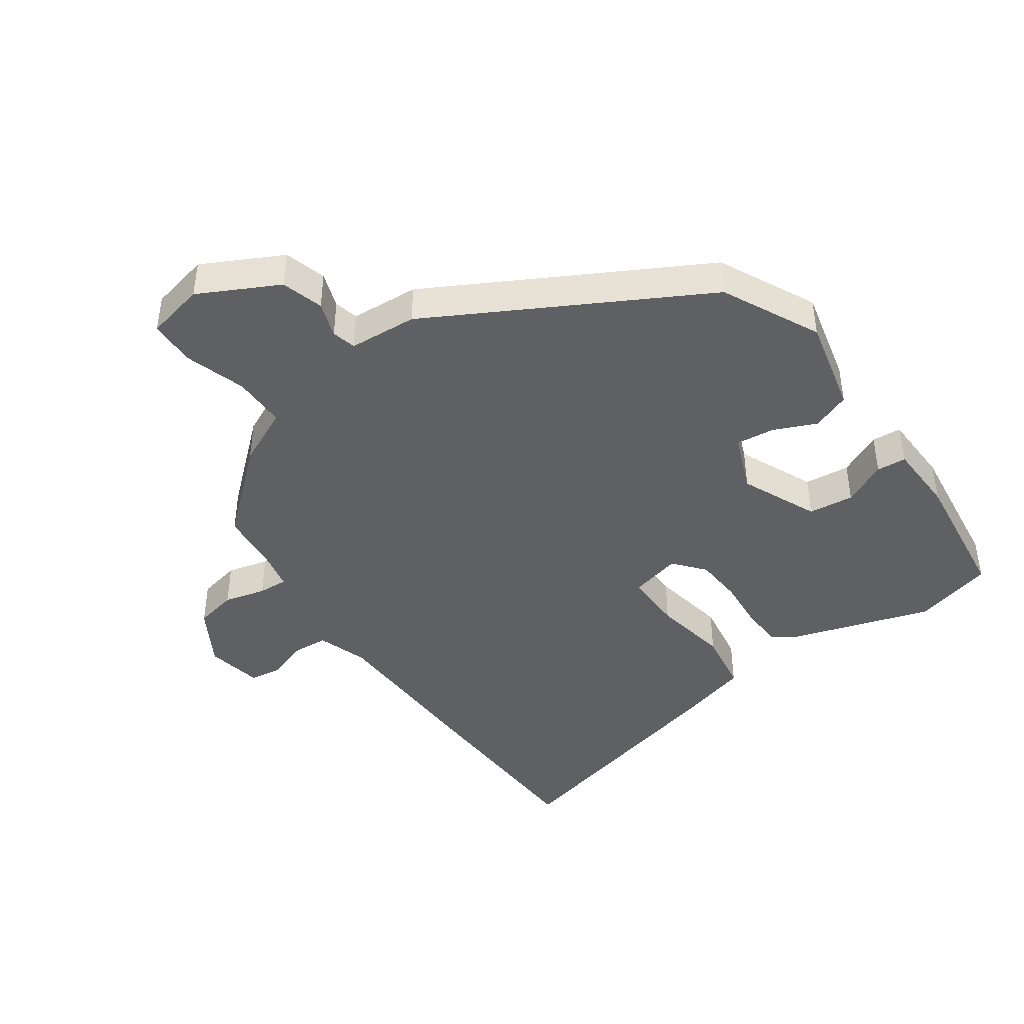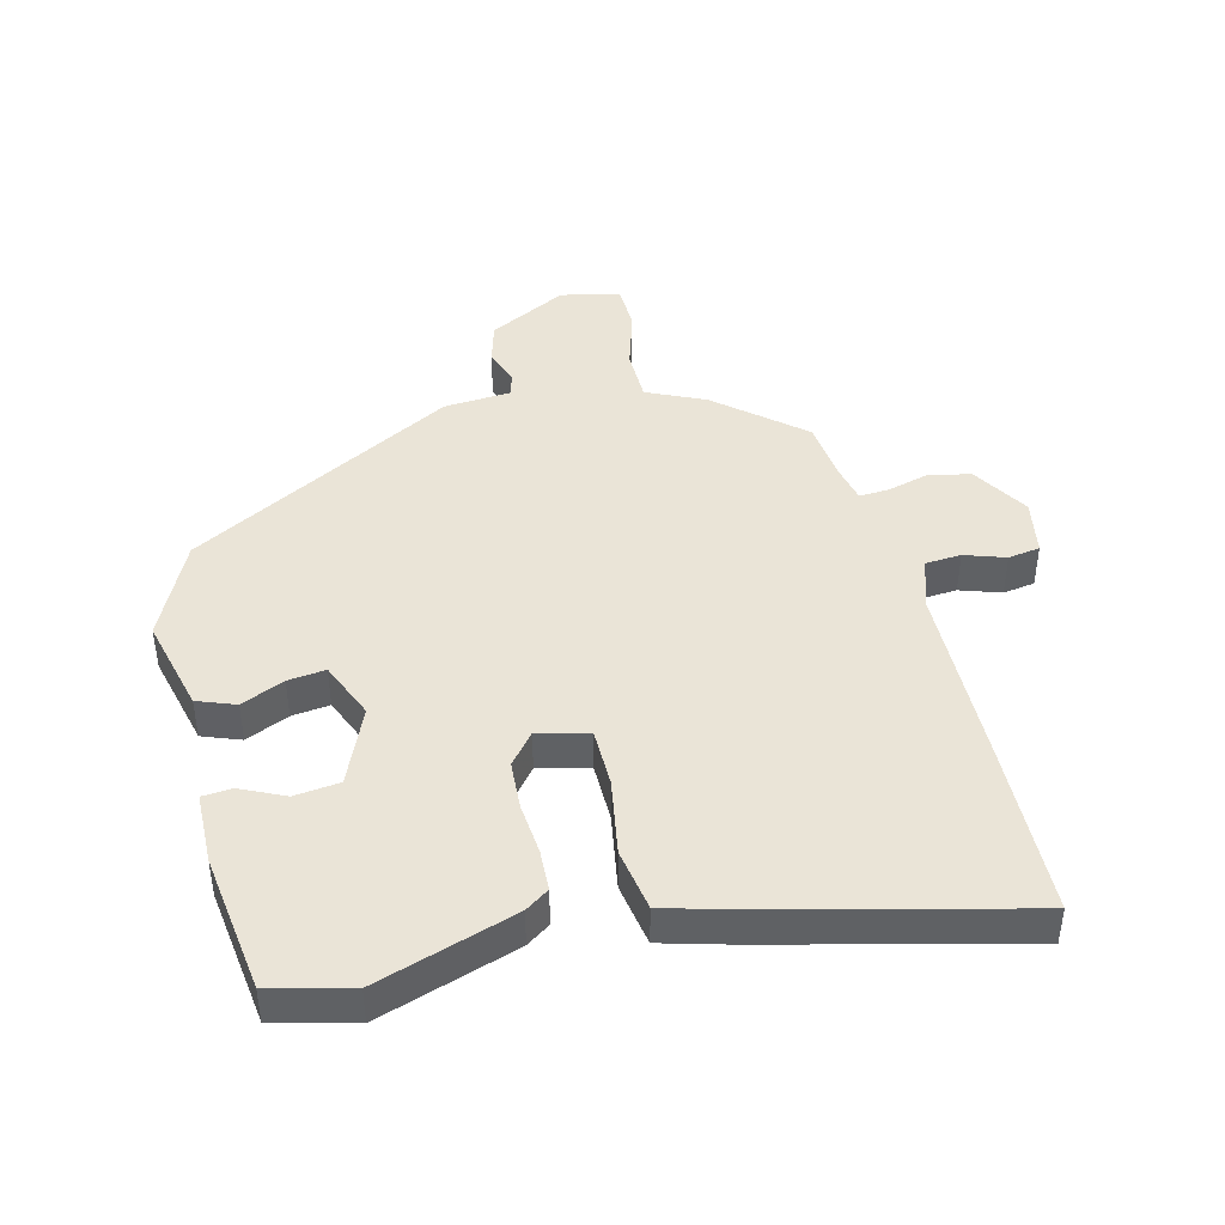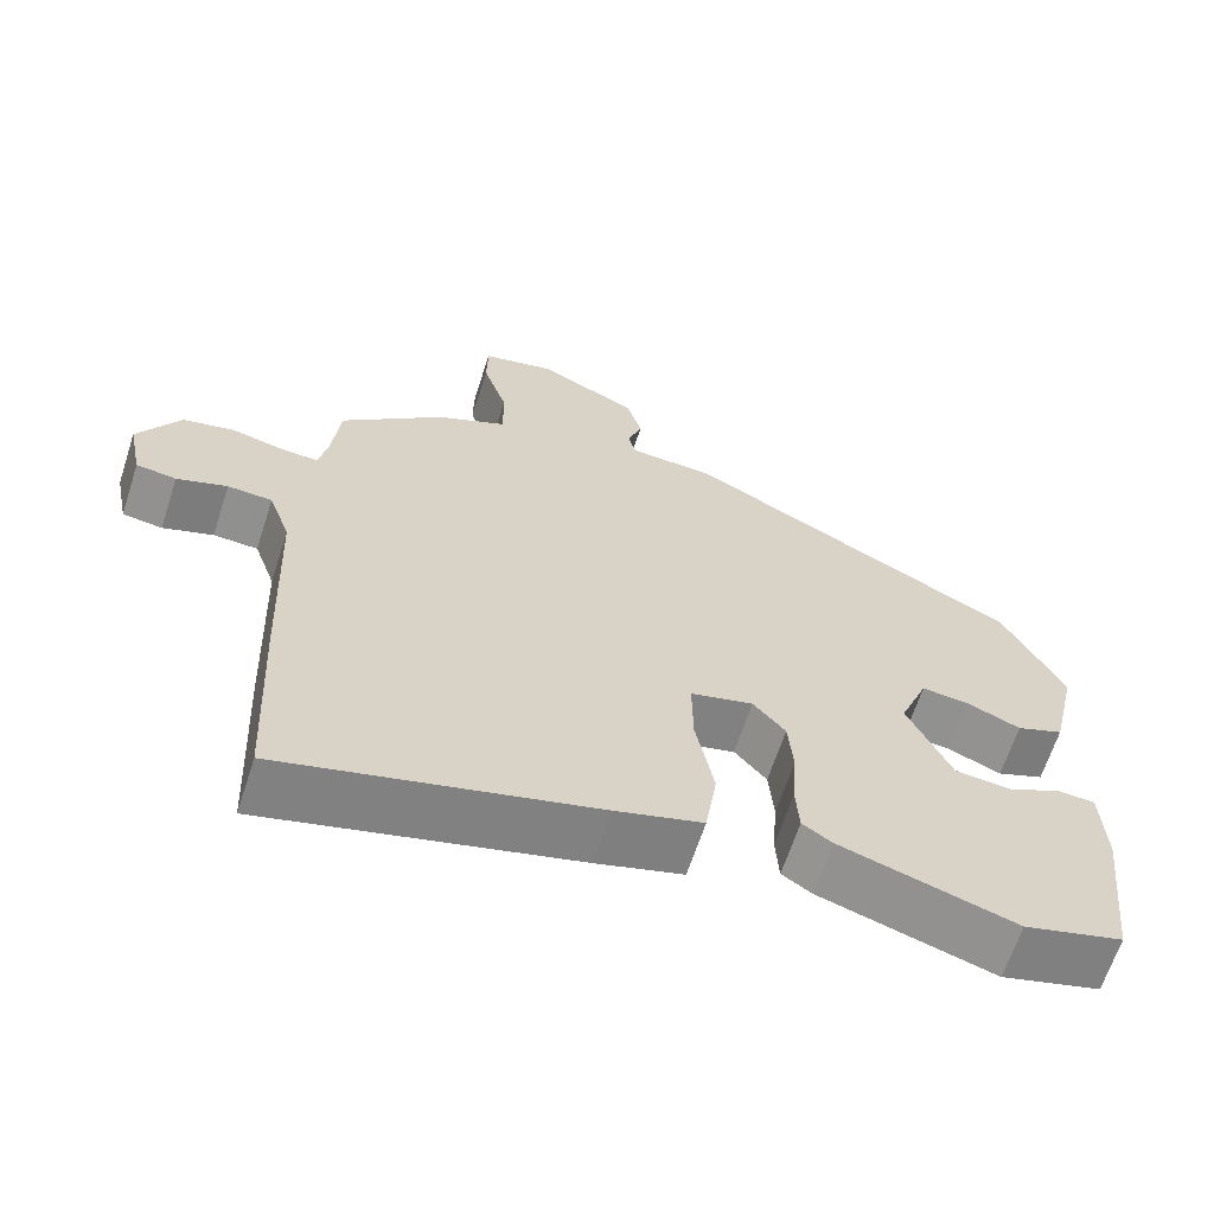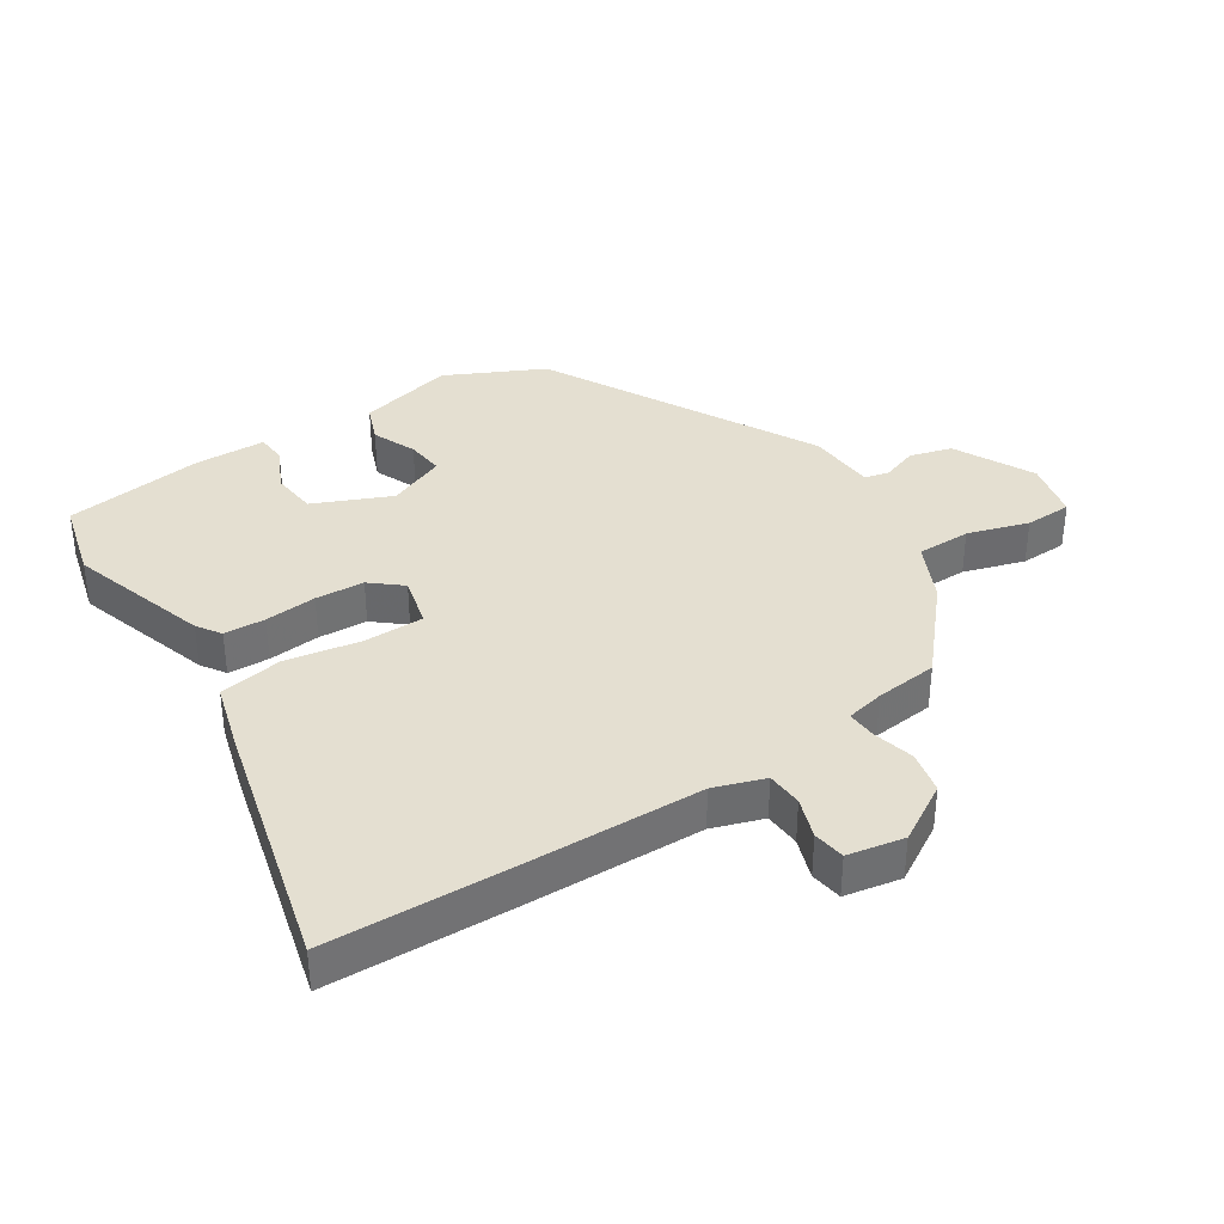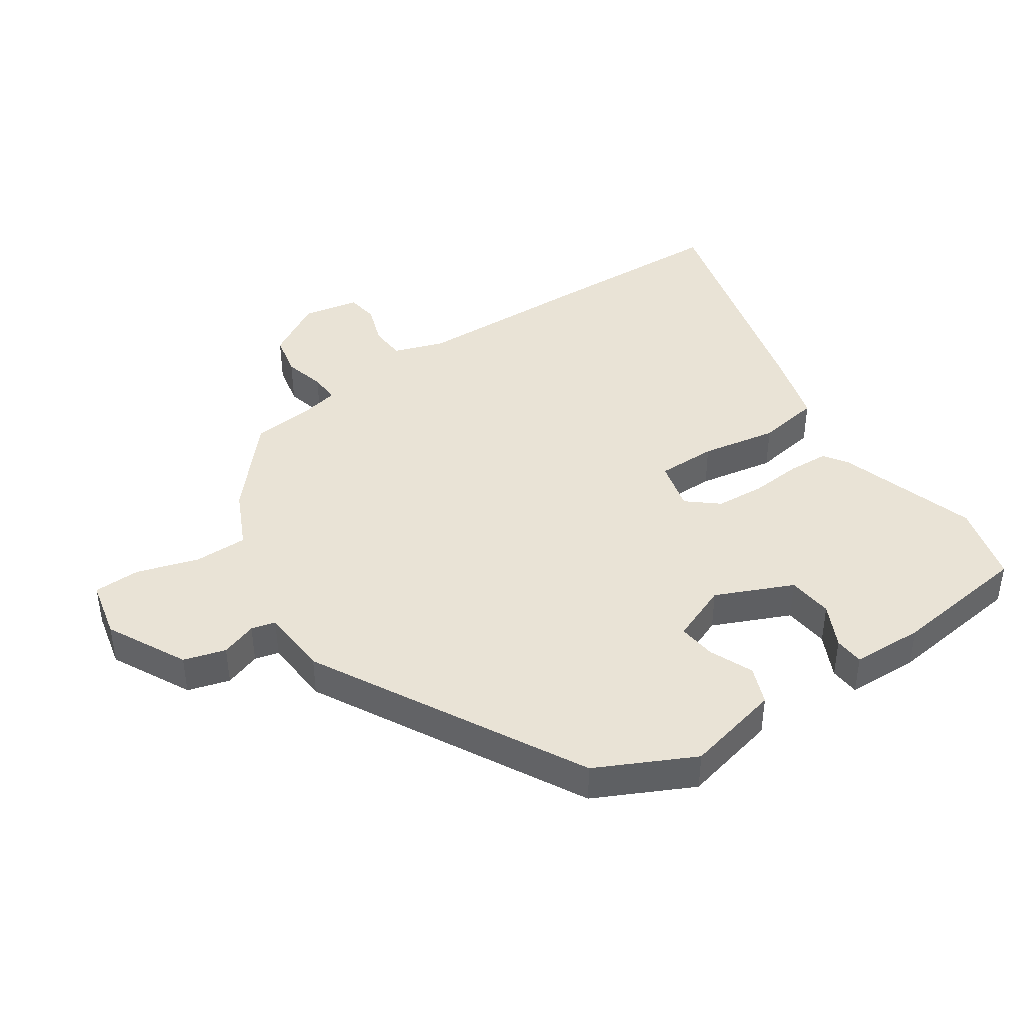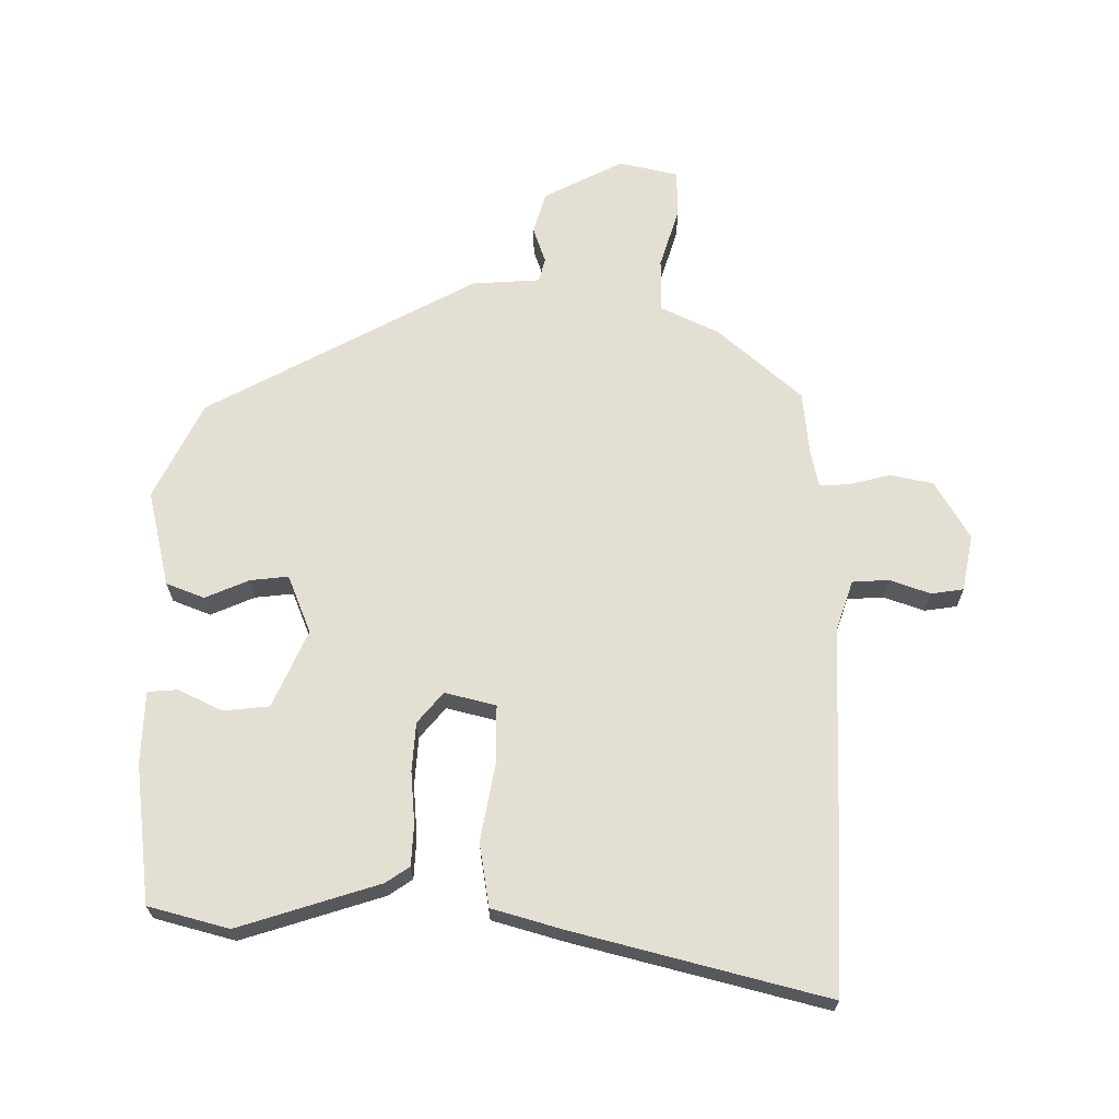
<metadata>
{"format":"obj","ext":"obj","renderer":"f3d","projection":"perspective","resolution":1024,"background":"white","views":[{"elev":-43.2,"azim":34.5,"up":"+Y"},{"elev":43.7,"azim":164.8,"up":"+Y"},{"elev":-64.9,"azim":-18.0,"up":"+Z"},{"elev":36.8,"azim":-123.7,"up":"+Y"},{"elev":42.3,"azim":55.3,"up":"+Y"},{"elev":66.7,"azim":179.8,"up":"+Y"}]}
</metadata>
<code>
v -0.482 0.07 0.338
v -0.351 0.07 0.455
v -0.26 0.07 0.499
v -0.261 0.07 0.584
v -0.292 0.07 0.68
v -0.291 0.07 0.754
v -0.198 0.07 0.776
v -0.072 0.07 0.713
v -0.052 0.07 0.647
v -0.071 0.07 0.59
v -0.061 0.07 0.552
v 0.047 0.07 0.546
v 0.473 0.07 0.32
v 0.55 0.07 0.167
v 0.516 0.07 0.015
v 0.456 0.07 -0.009
v 0.387 0.07 0.02
v 0.327 0.07 0.026
v 0.291 0.07 -0.066
v 0.346 0.07 -0.187
v 0.418 0.07 -0.194
v 0.487 0.07 -0.16
v 0.534 0.07 -0.163
v 0.539 0.07 -0.276
v 0.514 0.07 -0.496
v 0.388 0.07 -0.531
v 0.166 0.07 -0.463
v 0.128 0.07 -0.438
v 0.124 0.07 -0.373
v 0.13 0.07 -0.291
v 0.124 0.07 -0.214
v 0.083 0.07 -0.166
v 0.003 0.07 -0.187
v 0.004 0.07 -0.281
v 0.027 0.07 -0.401
v 0.012 0.07 -0.501
v -0.099 0.07 -0.534
v -0.493 0.07 -0.639
v -0.507 0.07 -0.348
v -0.518 0.07 -0.066
v -0.546 0.07 0.014
v -0.603 0.07 0.017
v -0.667 0.07 -0.006
v -0.718 0.07 0.001
v -0.736 0.07 0.09
v -0.683 0.07 0.182
v -0.616 0.07 0.197
v -0.55 0.07 0.181
v -0.503 0.07 0.179
v -0.491 0.07 0.239
v -0.482 0 0.338
v -0.351 0 0.455
v -0.26 0 0.499
v -0.261 0 0.584
v -0.292 0 0.68
v -0.291 0 0.754
v -0.198 0 0.776
v -0.072 0 0.713
v -0.052 0 0.647
v -0.071 0 0.59
v -0.061 0 0.552
v 0.047 0 0.546
v 0.473 0 0.32
v 0.55 0 0.167
v 0.516 0 0.015
v 0.456 0 -0.009
v 0.387 0 0.02
v 0.327 0 0.026
v 0.291 0 -0.066
v 0.346 0 -0.187
v 0.418 0 -0.194
v 0.487 0 -0.16
v 0.534 0 -0.163
v 0.539 0 -0.276
v 0.514 0 -0.496
v 0.388 0 -0.531
v 0.166 0 -0.463
v 0.128 0 -0.438
v 0.124 0 -0.373
v 0.13 0 -0.291
v 0.124 0 -0.214
v 0.083 0 -0.166
v 0.003 0 -0.187
v 0.004 0 -0.281
v 0.027 0 -0.401
v 0.012 0 -0.501
v -0.099 0 -0.534
v -0.493 0 -0.639
v -0.507 0 -0.348
v -0.518 0 -0.066
v -0.546 0 0.014
v -0.603 0 0.017
v -0.667 0 -0.006
v -0.718 0 0.001
v -0.736 0 0.09
v -0.683 0 0.182
v -0.616 0 0.197
v -0.55 0 0.181
v -0.503 0 0.179
v -0.491 0 0.239
f 46 47 48
f 45 46 48
f 44 45 48
f 43 44 48
f 42 43 48
f 41 42 48 49
f 40 41 49
f 40 49 50
f 39 40 50
f 38 39 50
f 37 38 50
f 36 37 50
f 35 36 50
f 34 35 50
f 28 29 30
f 27 28 30
f 26 27 30
f 25 26 30
f 24 25 30
f 23 24 30
f 21 22 23
f 21 23 30
f 20 21 30 31
f 15 16 17
f 14 15 17
f 13 14 17
f 12 13 17
f 11 12 17
f 11 17 18
f 8 9 10
f 7 8 10
f 6 7 10
f 5 6 10
f 4 5 10
f 3 4 10 11
f 2 3 11
f 1 2 11
f 50 1 11
f 34 50 11
f 33 34 11
f 19 20 31 32
f 19 32 33
f 18 19 33
f 11 18 33
f 98 97 96
f 98 96 95
f 98 95 94
f 98 94 93
f 98 93 92
f 99 98 92 91
f 99 91 90
f 100 99 90
f 100 90 89
f 100 89 88
f 100 88 87
f 100 87 86
f 100 86 85
f 100 85 84
f 80 79 78
f 80 78 77
f 80 77 76
f 80 76 75
f 80 75 74
f 80 74 73
f 73 72 71
f 80 73 71
f 81 80 71 70
f 67 66 65
f 67 65 64
f 67 64 63
f 67 63 62
f 67 62 61
f 68 67 61
f 60 59 58
f 60 58 57
f 60 57 56
f 60 56 55
f 60 55 54
f 61 60 54 53
f 61 53 52
f 61 52 51
f 61 51 100
f 61 100 84
f 61 84 83
f 82 81 70 69
f 83 82 69
f 83 69 68
f 83 68 61
f 1 51 52 2
f 2 52 53 3
f 3 53 54 4
f 4 54 55 5
f 5 55 56 6
f 6 56 57 7
f 7 57 58 8
f 8 58 59 9
f 9 59 60 10
f 10 60 61 11
f 11 61 62 12
f 12 62 63 13
f 13 63 64 14
f 14 64 65 15
f 15 65 66 16
f 16 66 67 17
f 17 67 68 18
f 18 68 69 19
f 19 69 70 20
f 20 70 71 21
f 21 71 72 22
f 22 72 73 23
f 23 73 74 24
f 24 74 75 25
f 25 75 76 26
f 26 76 77 27
f 27 77 78 28
f 28 78 79 29
f 29 79 80 30
f 30 80 81 31
f 31 81 82 32
f 32 82 83 33
f 33 83 84 34
f 34 84 85 35
f 35 85 86 36
f 36 86 87 37
f 37 87 88 38
f 38 88 89 39
f 39 89 90 40
f 40 90 91 41
f 41 91 92 42
f 42 92 93 43
f 43 93 94 44
f 44 94 95 45
f 45 95 96 46
f 46 96 97 47
f 47 97 98 48
f 48 98 99 49
f 49 99 100 50
f 50 100 51 1

</code>
